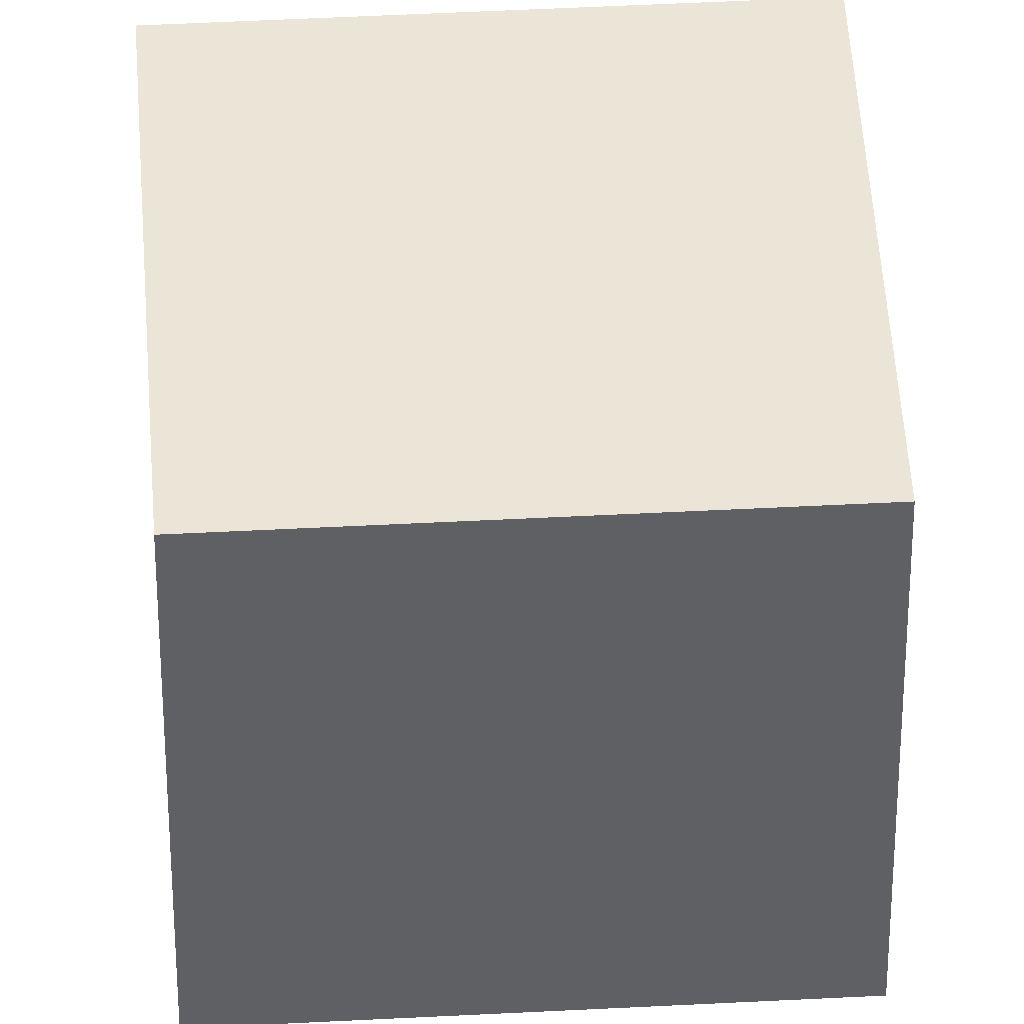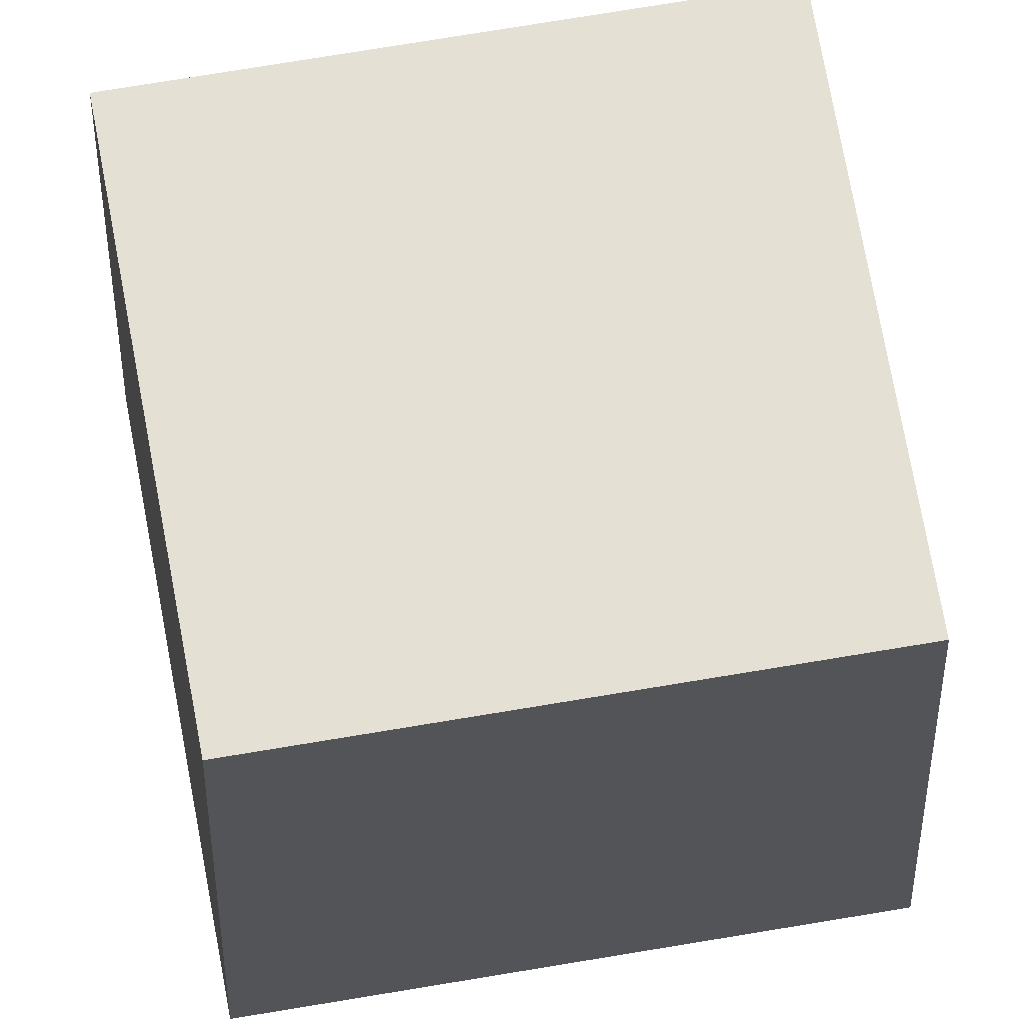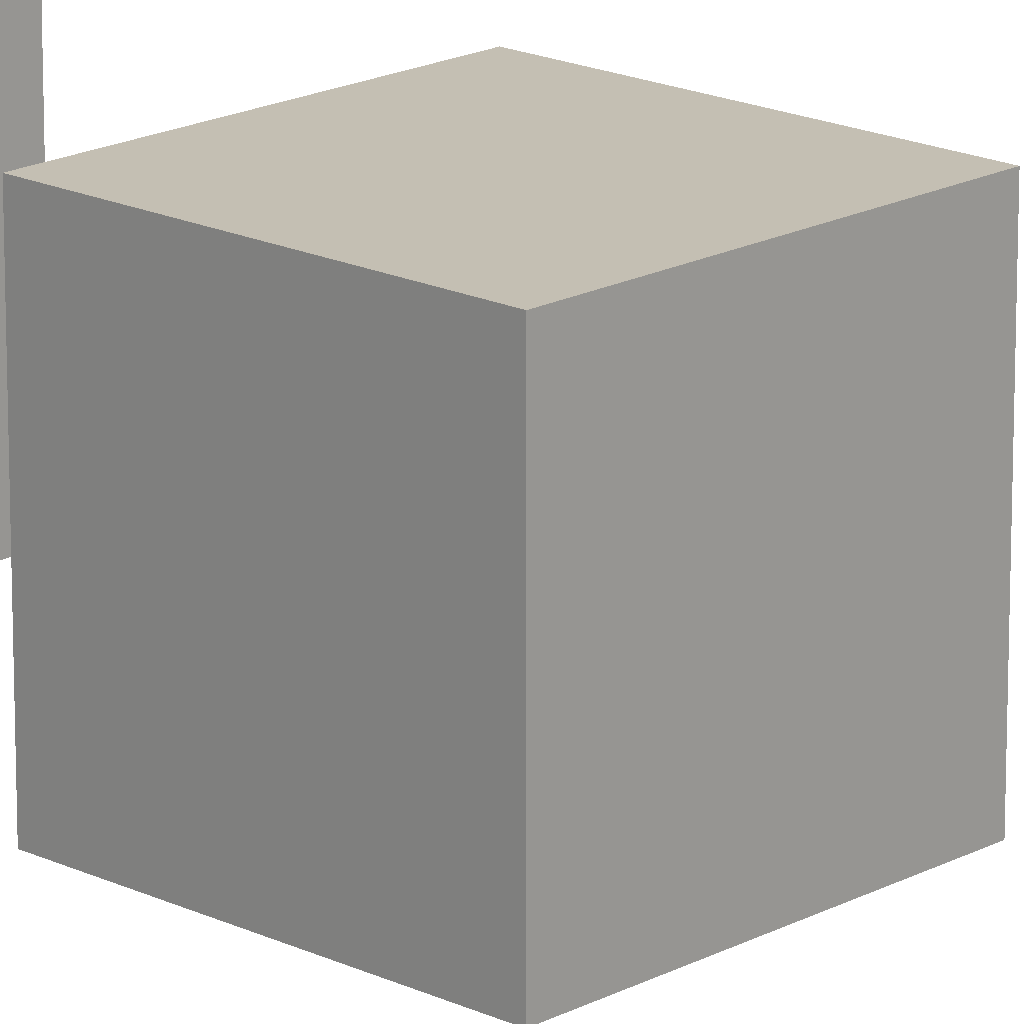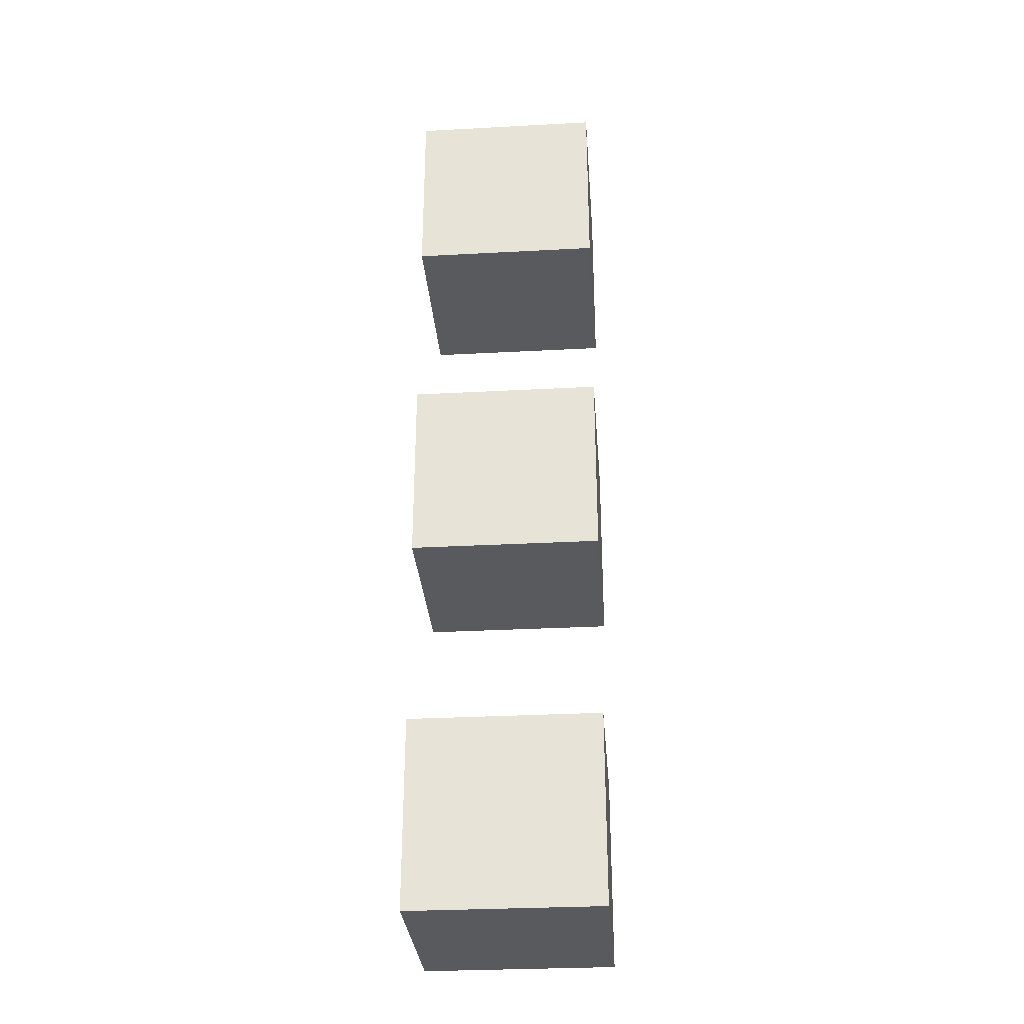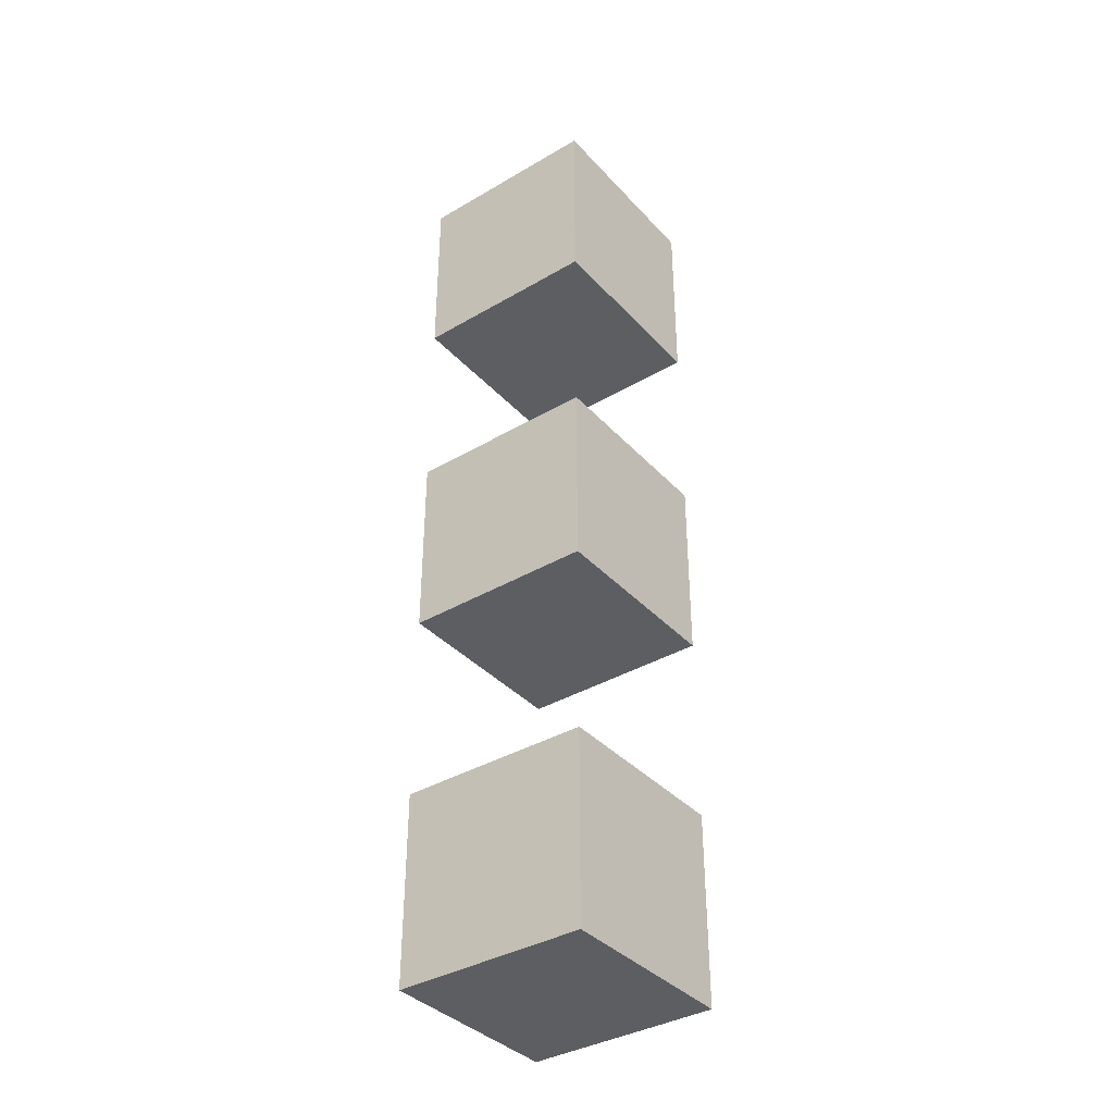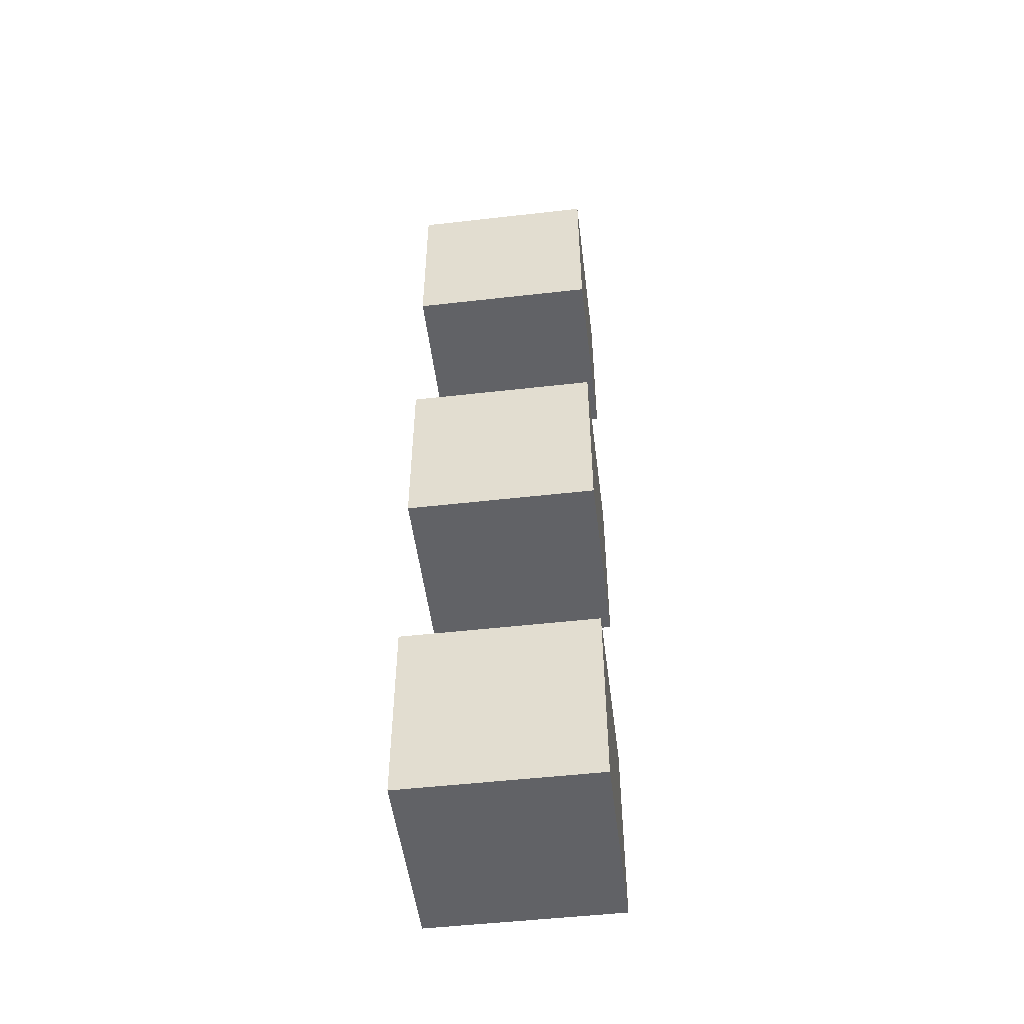
<metadata>
{"format":"obj","ext":"obj","renderer":"f3d","projection":"perspective","resolution":1024,"background":"white","views":[{"elev":45.7,"azim":-93.5,"up":"+Z"},{"elev":66.1,"azim":-9.9,"up":"+Z"},{"elev":17.7,"azim":-46.5,"up":"+Z"},{"elev":-30.9,"azim":-175.6,"up":"+Y"},{"elev":-37.5,"azim":-53.1,"up":"+Y"},{"elev":-50.7,"azim":97.1,"up":"+Y"}]}
</metadata>
<code>
v 10 7 -3.5
v 10 7 -4.5
v 10 8 -3.5
v 10 8 -4.5
v 10 9 -3.5
v 10 9 -4.5
v 10 10 -3.5
v 10 10 -4.5
v 10 11 -3.5
v 10 11 -4.5
v 10 12 -3.5
v 10 12 -4.5
v 11 7 -3.5
v 11 7 -4.5
v 11 8 -3.5
v 11 8 -4.5
v 11 9 -3.5
v 11 9 -4.5
v 11 10 -3.5
v 11 10 -4.5
v 11 11 -3.5
v 11 11 -4.5
v 11 12 -3.5
v 11 12 -4.5
v 10 7 -3.5
v 10 8 -3.5
v 10 9 -3.5
v 10 10 -3.5
v 10 11 -3.5
v 10 12 -3.5
v 11 7 -3.5
v 11 8 -3.5
v 11 9 -3.5
v 11 10 -3.5
v 11 11 -3.5
v 11 12 -3.5
v 10 7 -4.5
v 10 8 -4.5
v 10 9 -4.5
v 10 10 -4.5
v 10 11 -4.5
v 10 12 -4.5
v 11 7 -4.5
v 11 8 -4.5
v 11 9 -4.5
v 11 10 -4.5
v 11 11 -4.5
v 11 12 -4.5
v 10 7 -3.5
v 11 7 -3.5
v 10 7 -4.5
v 11 7 -4.5
v 10 9 -3.5
v 11 9 -3.5
v 10 9 -4.5
v 11 9 -4.5
v 10 11 -3.5
v 11 11 -3.5
v 10 11 -4.5
v 11 11 -4.5
v 10 8 -3.5
v 11 8 -3.5
v 10 8 -4.5
v 11 8 -4.5
v 10 10 -3.5
v 11 10 -3.5
v 10 10 -4.5
v 11 10 -4.5
v 10 12 -3.5
v 11 12 -3.5
v 10 12 -4.5
v 11 12 -4.5
f 3 2 1
f 4 2 3
f 7 6 5
f 8 6 7
f 11 10 9
f 12 10 11
f 13 14 15
f 15 14 16
f 17 18 19
f 19 18 20
f 21 22 23
f 23 22 24
f 31 26 25
f 32 26 31
f 33 28 27
f 34 28 33
f 35 30 29
f 36 30 35
f 37 38 43
f 43 38 44
f 39 40 45
f 45 40 46
f 41 42 47
f 47 42 48
f 51 50 49
f 52 50 51
f 55 54 53
f 56 54 55
f 59 58 57
f 60 58 59
f 61 62 63
f 63 62 64
f 65 66 67
f 67 66 68
f 69 70 71
f 71 70 72

</code>
